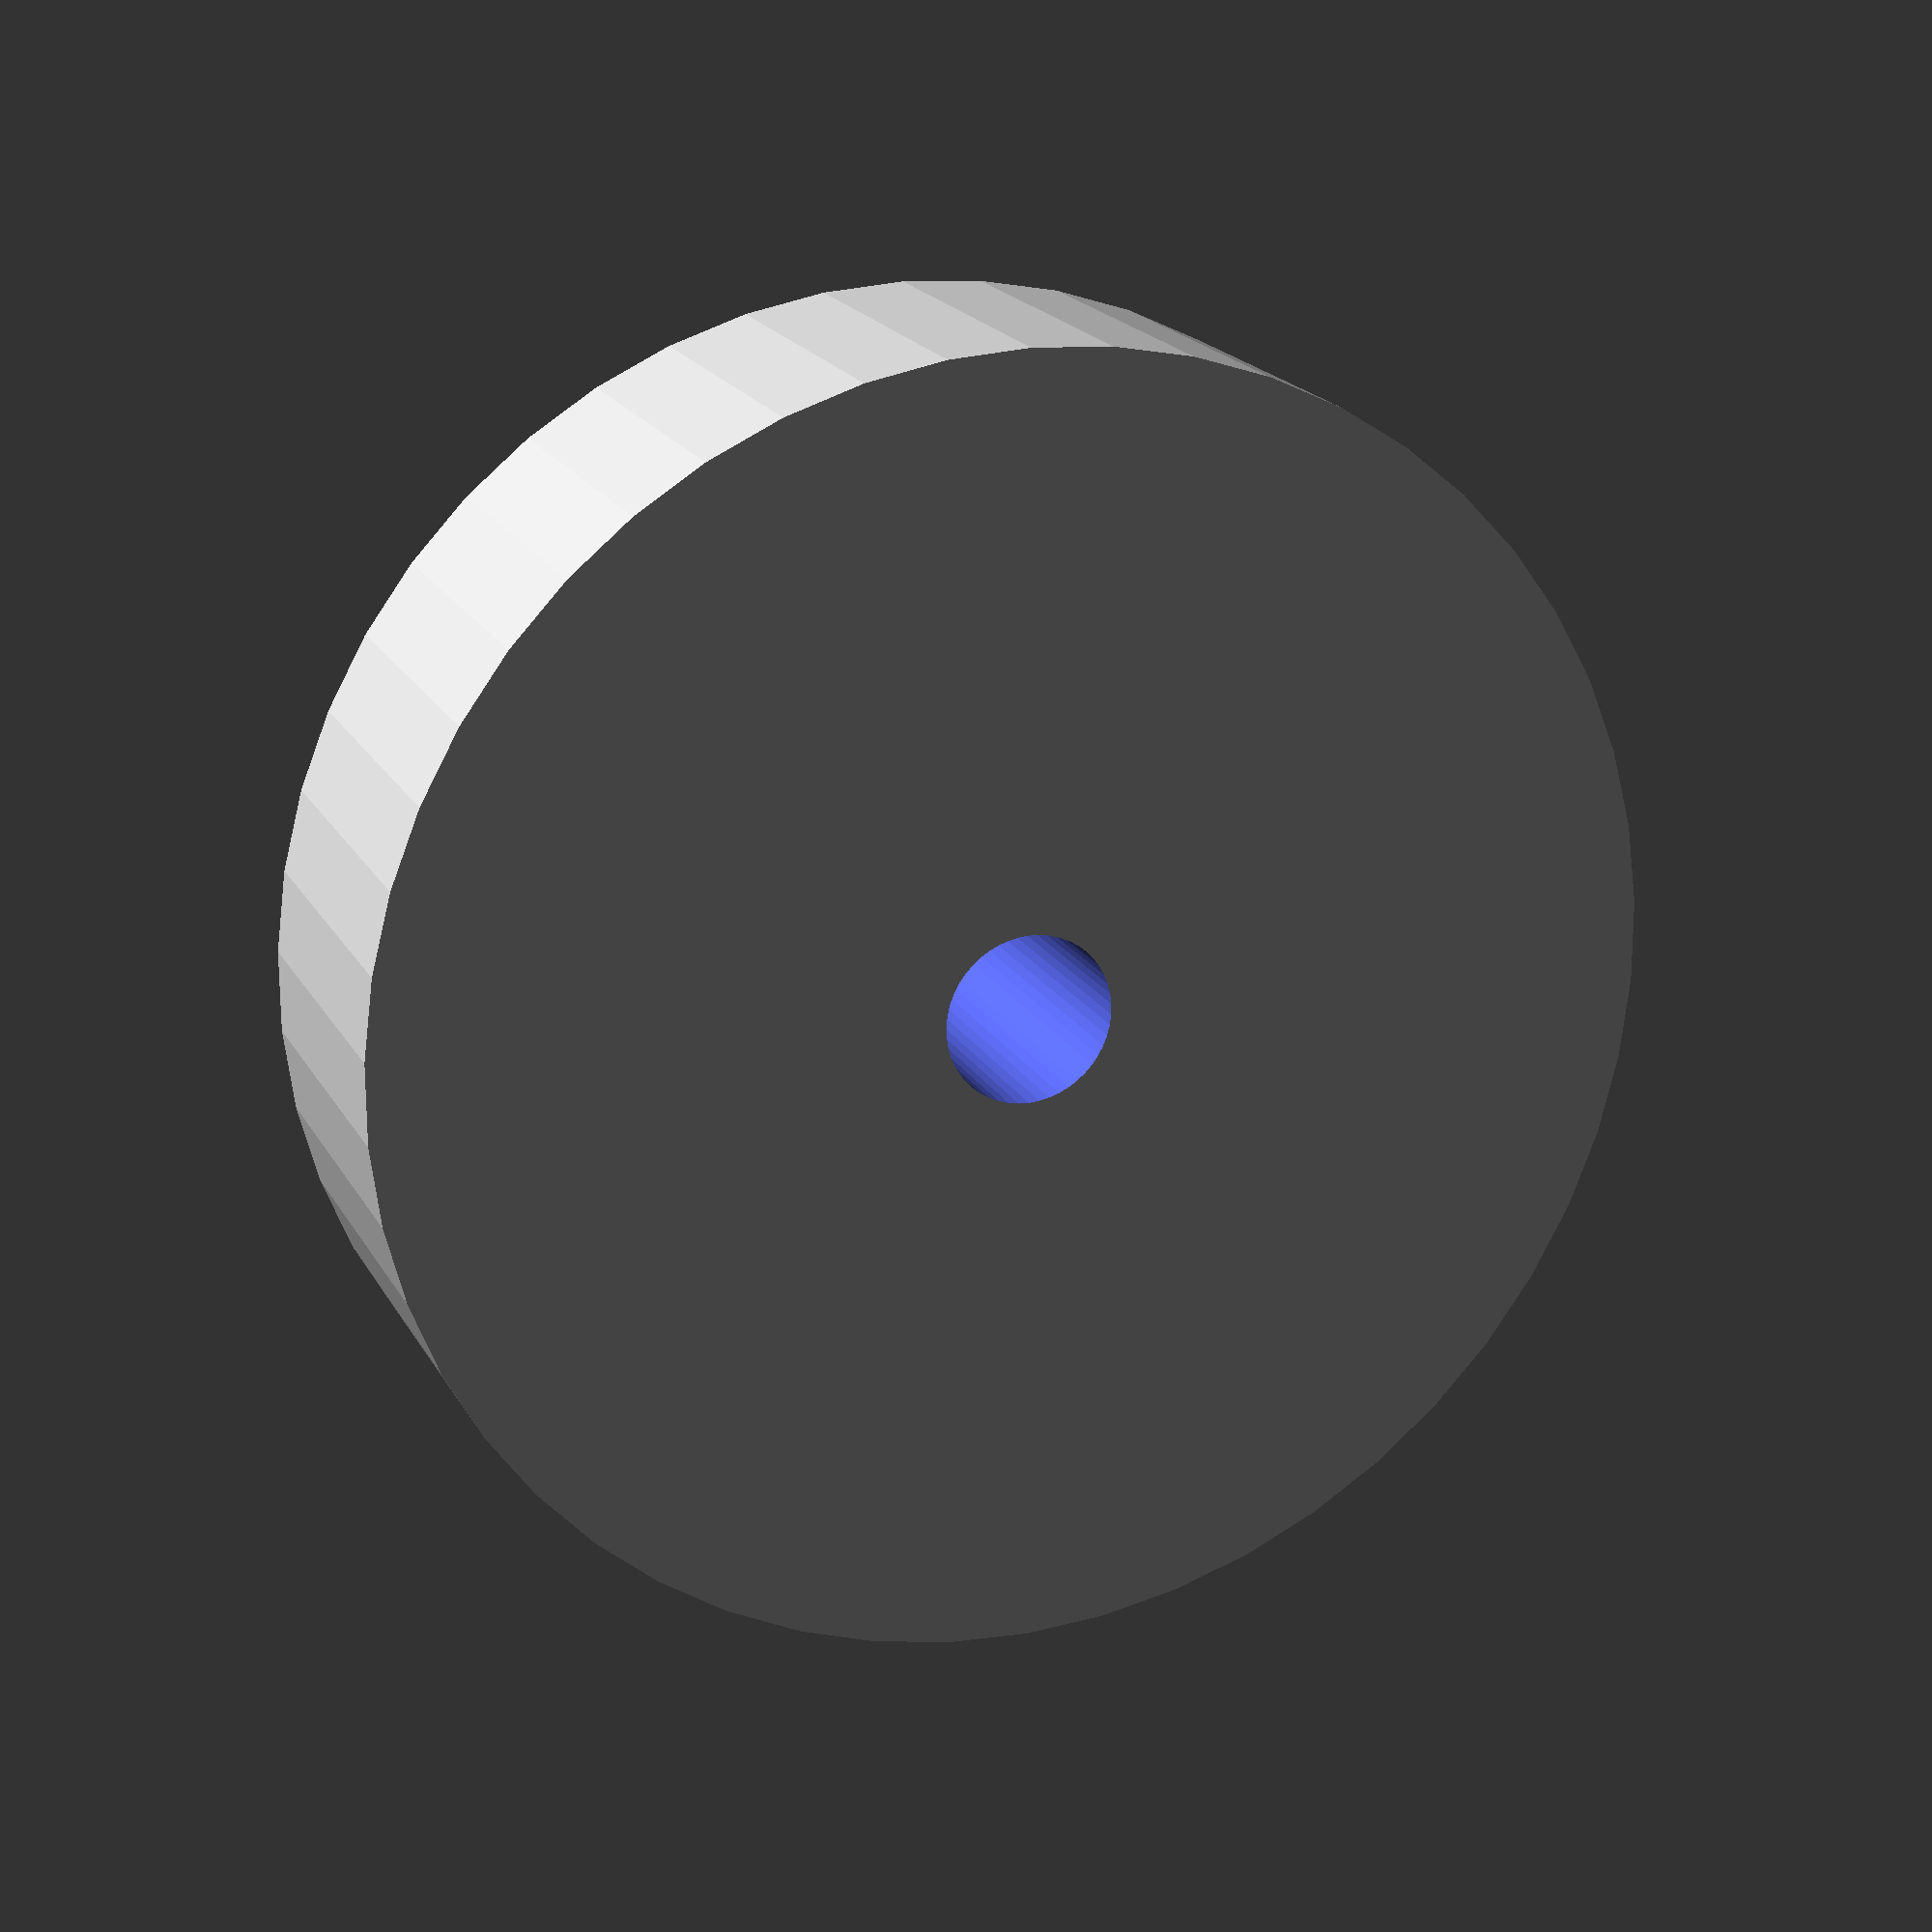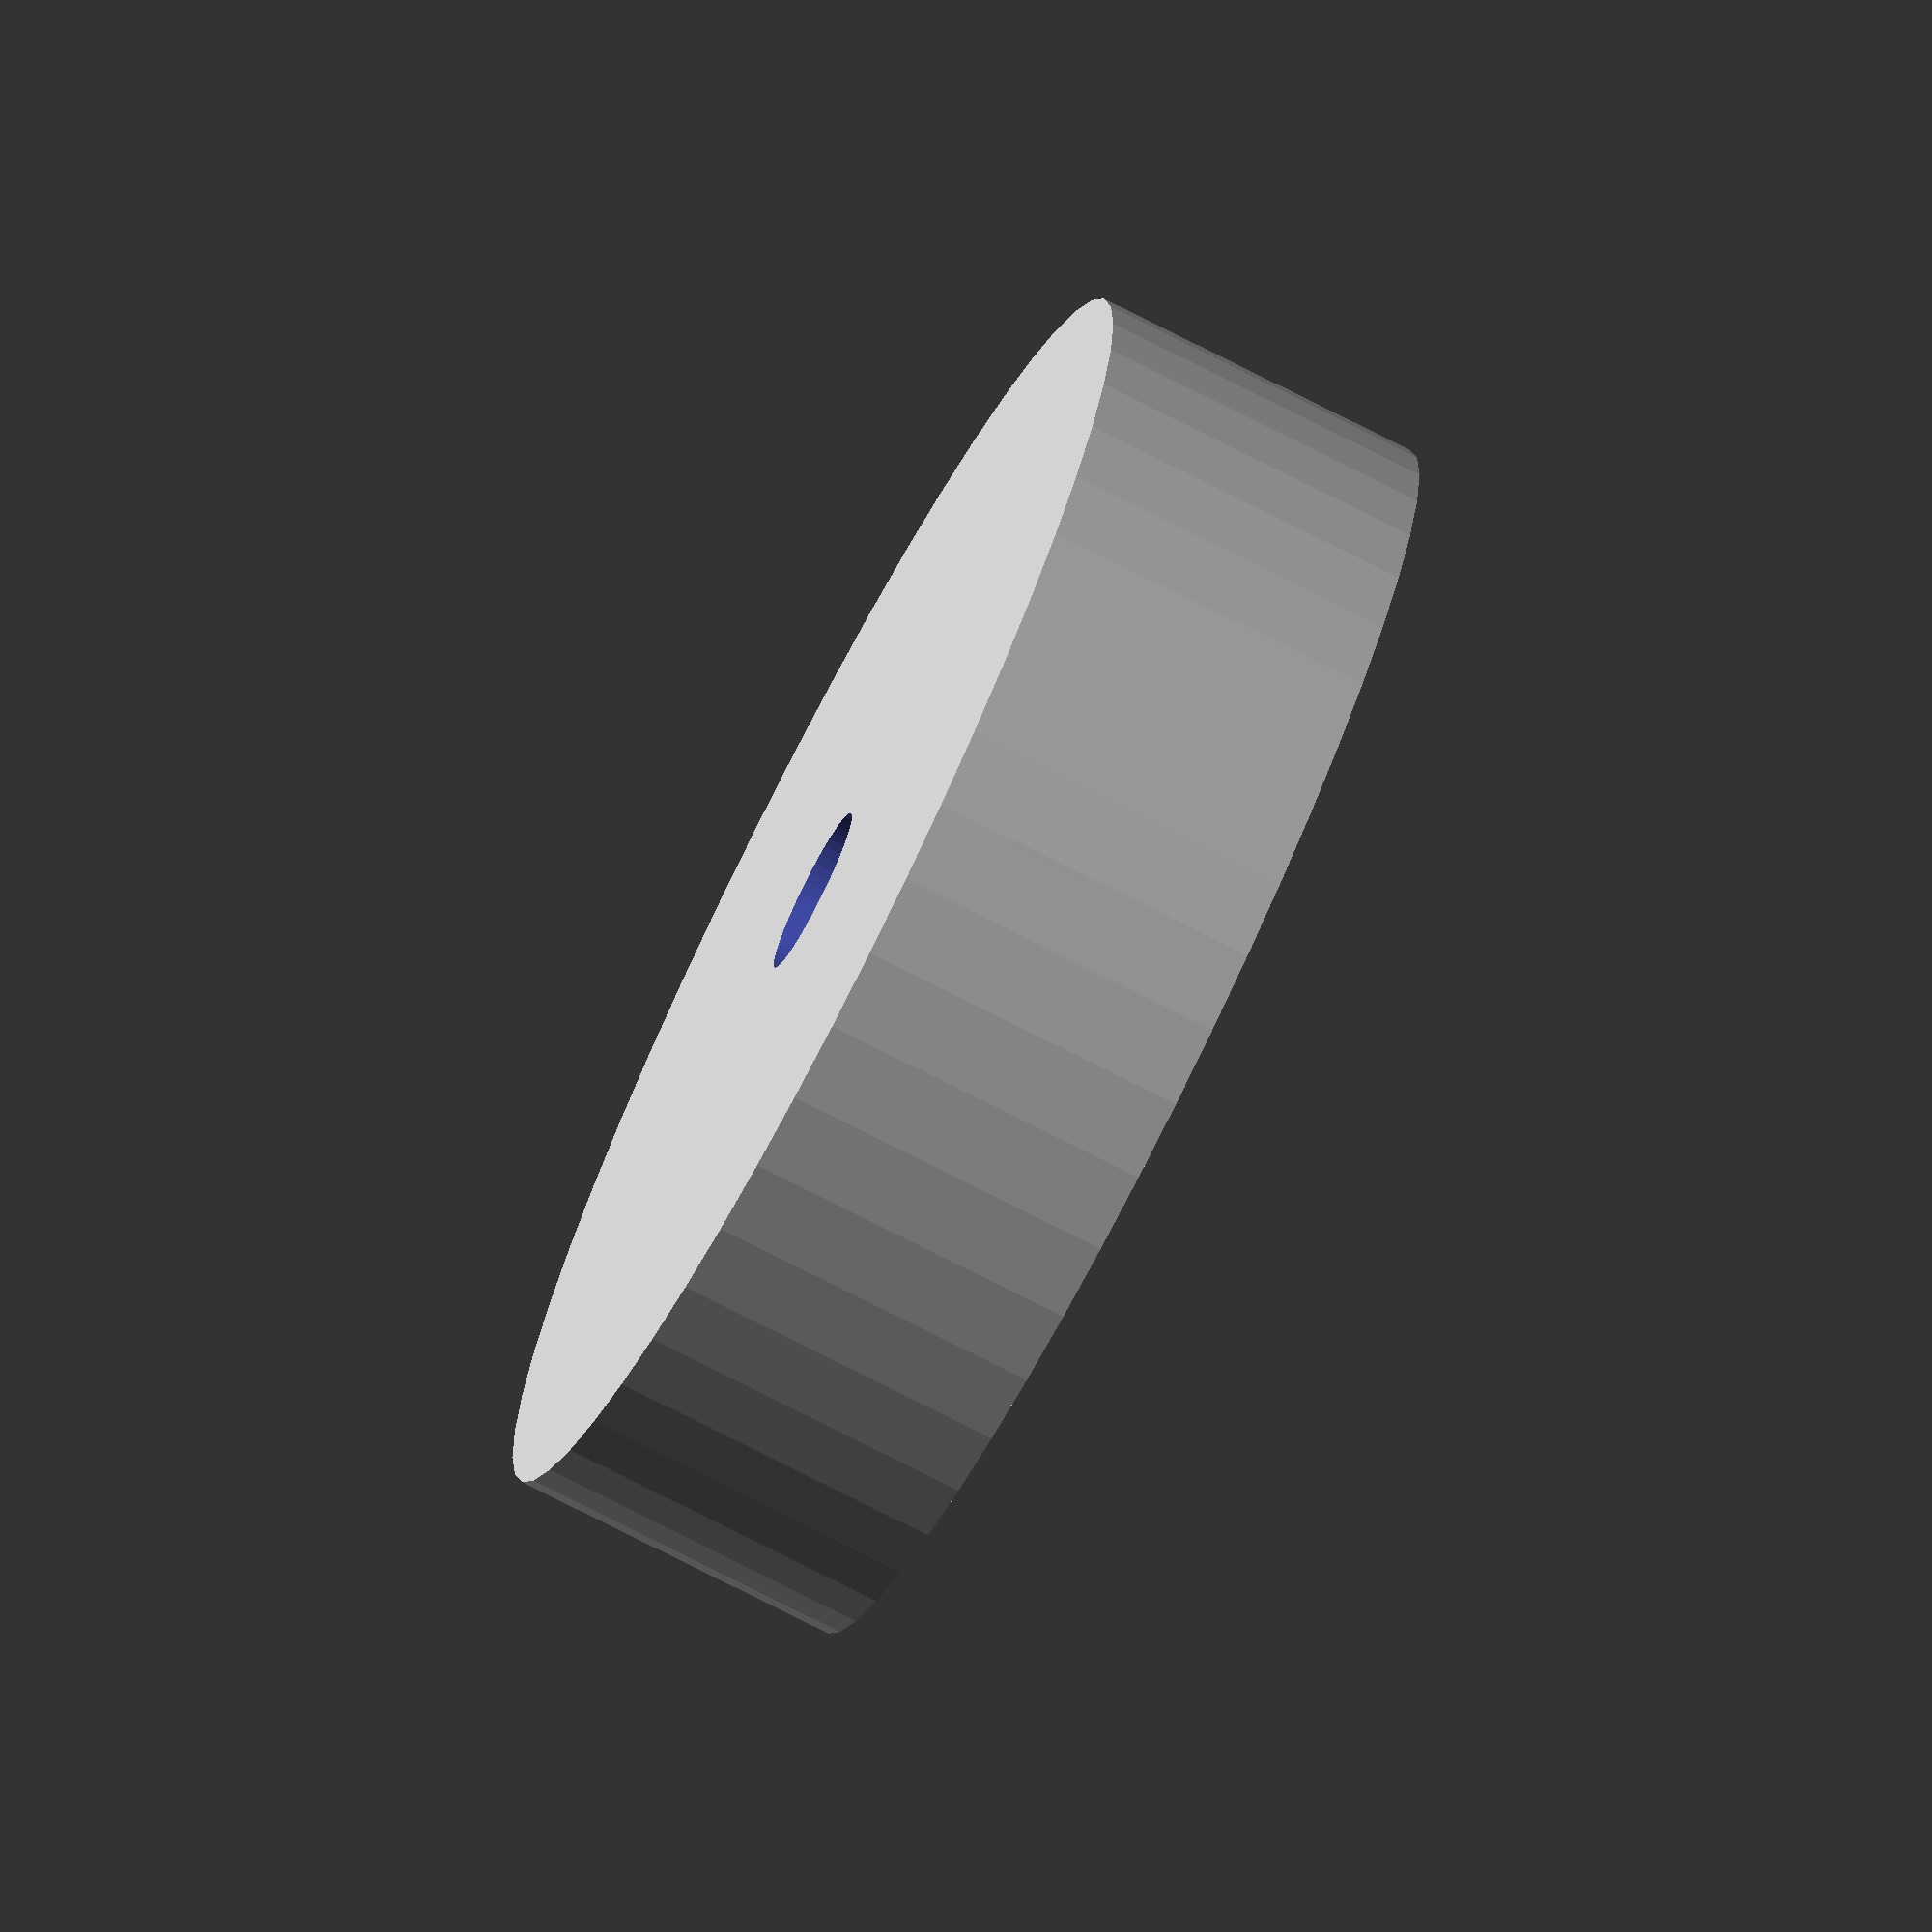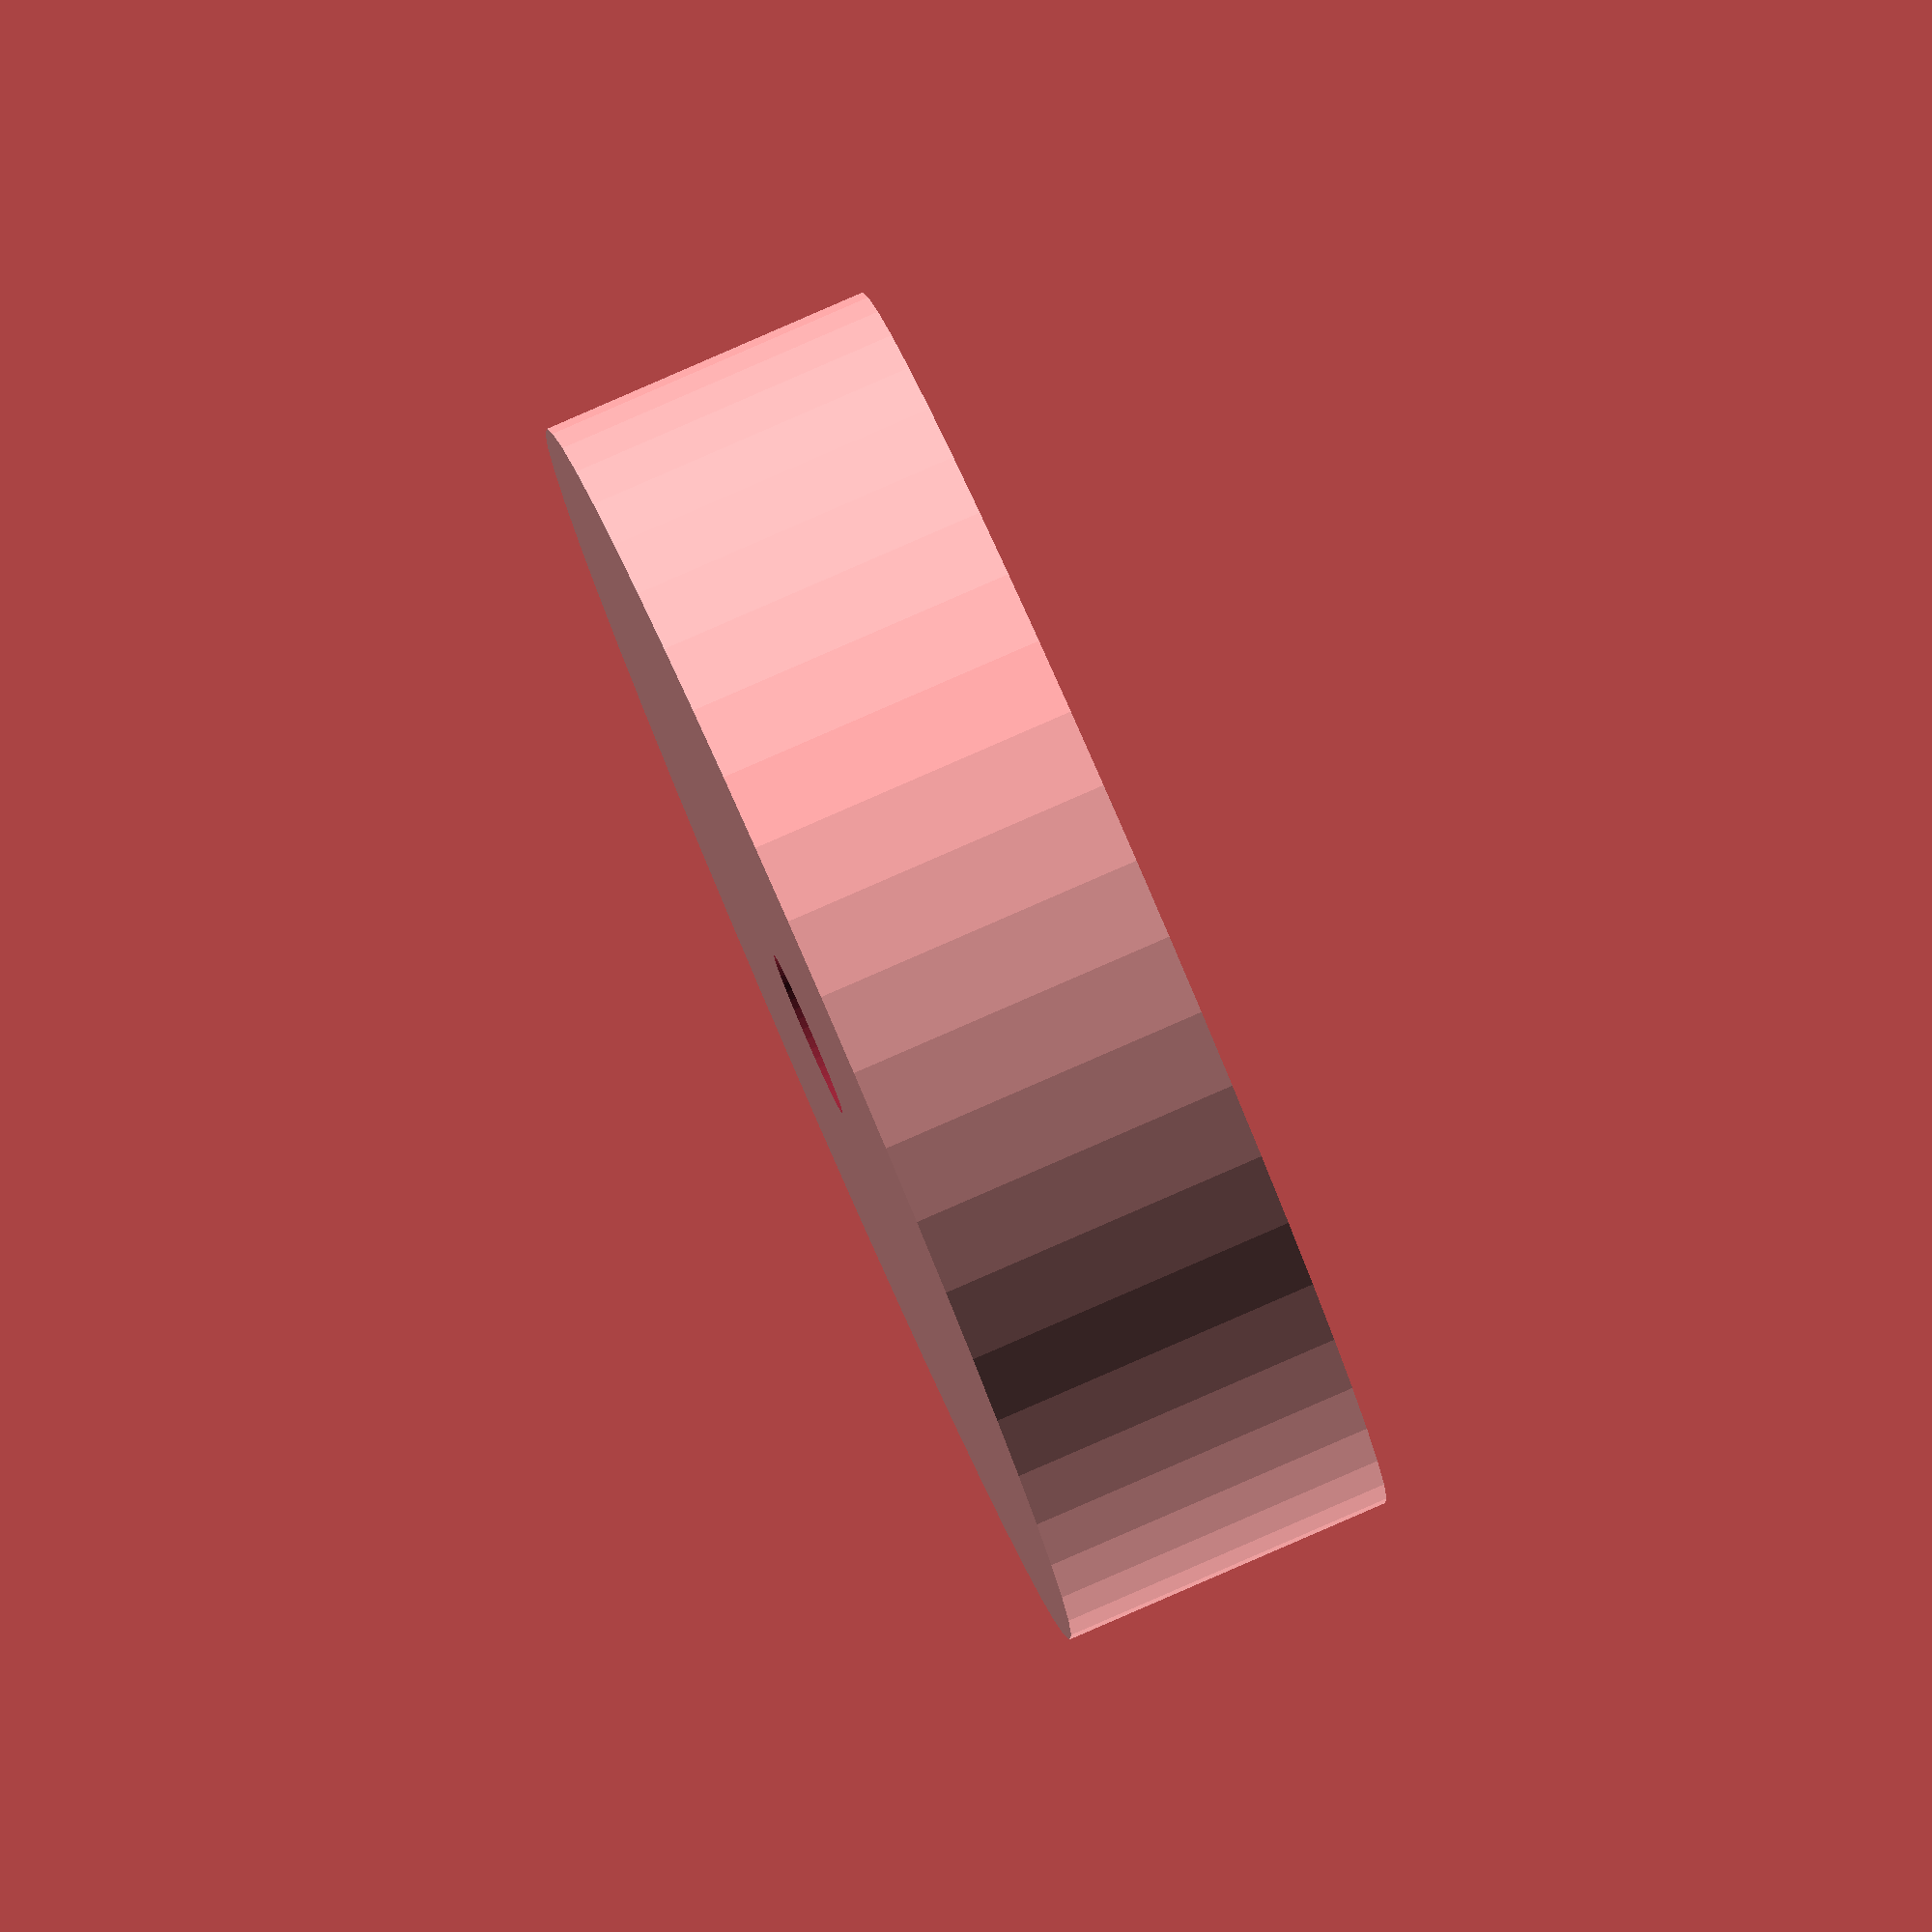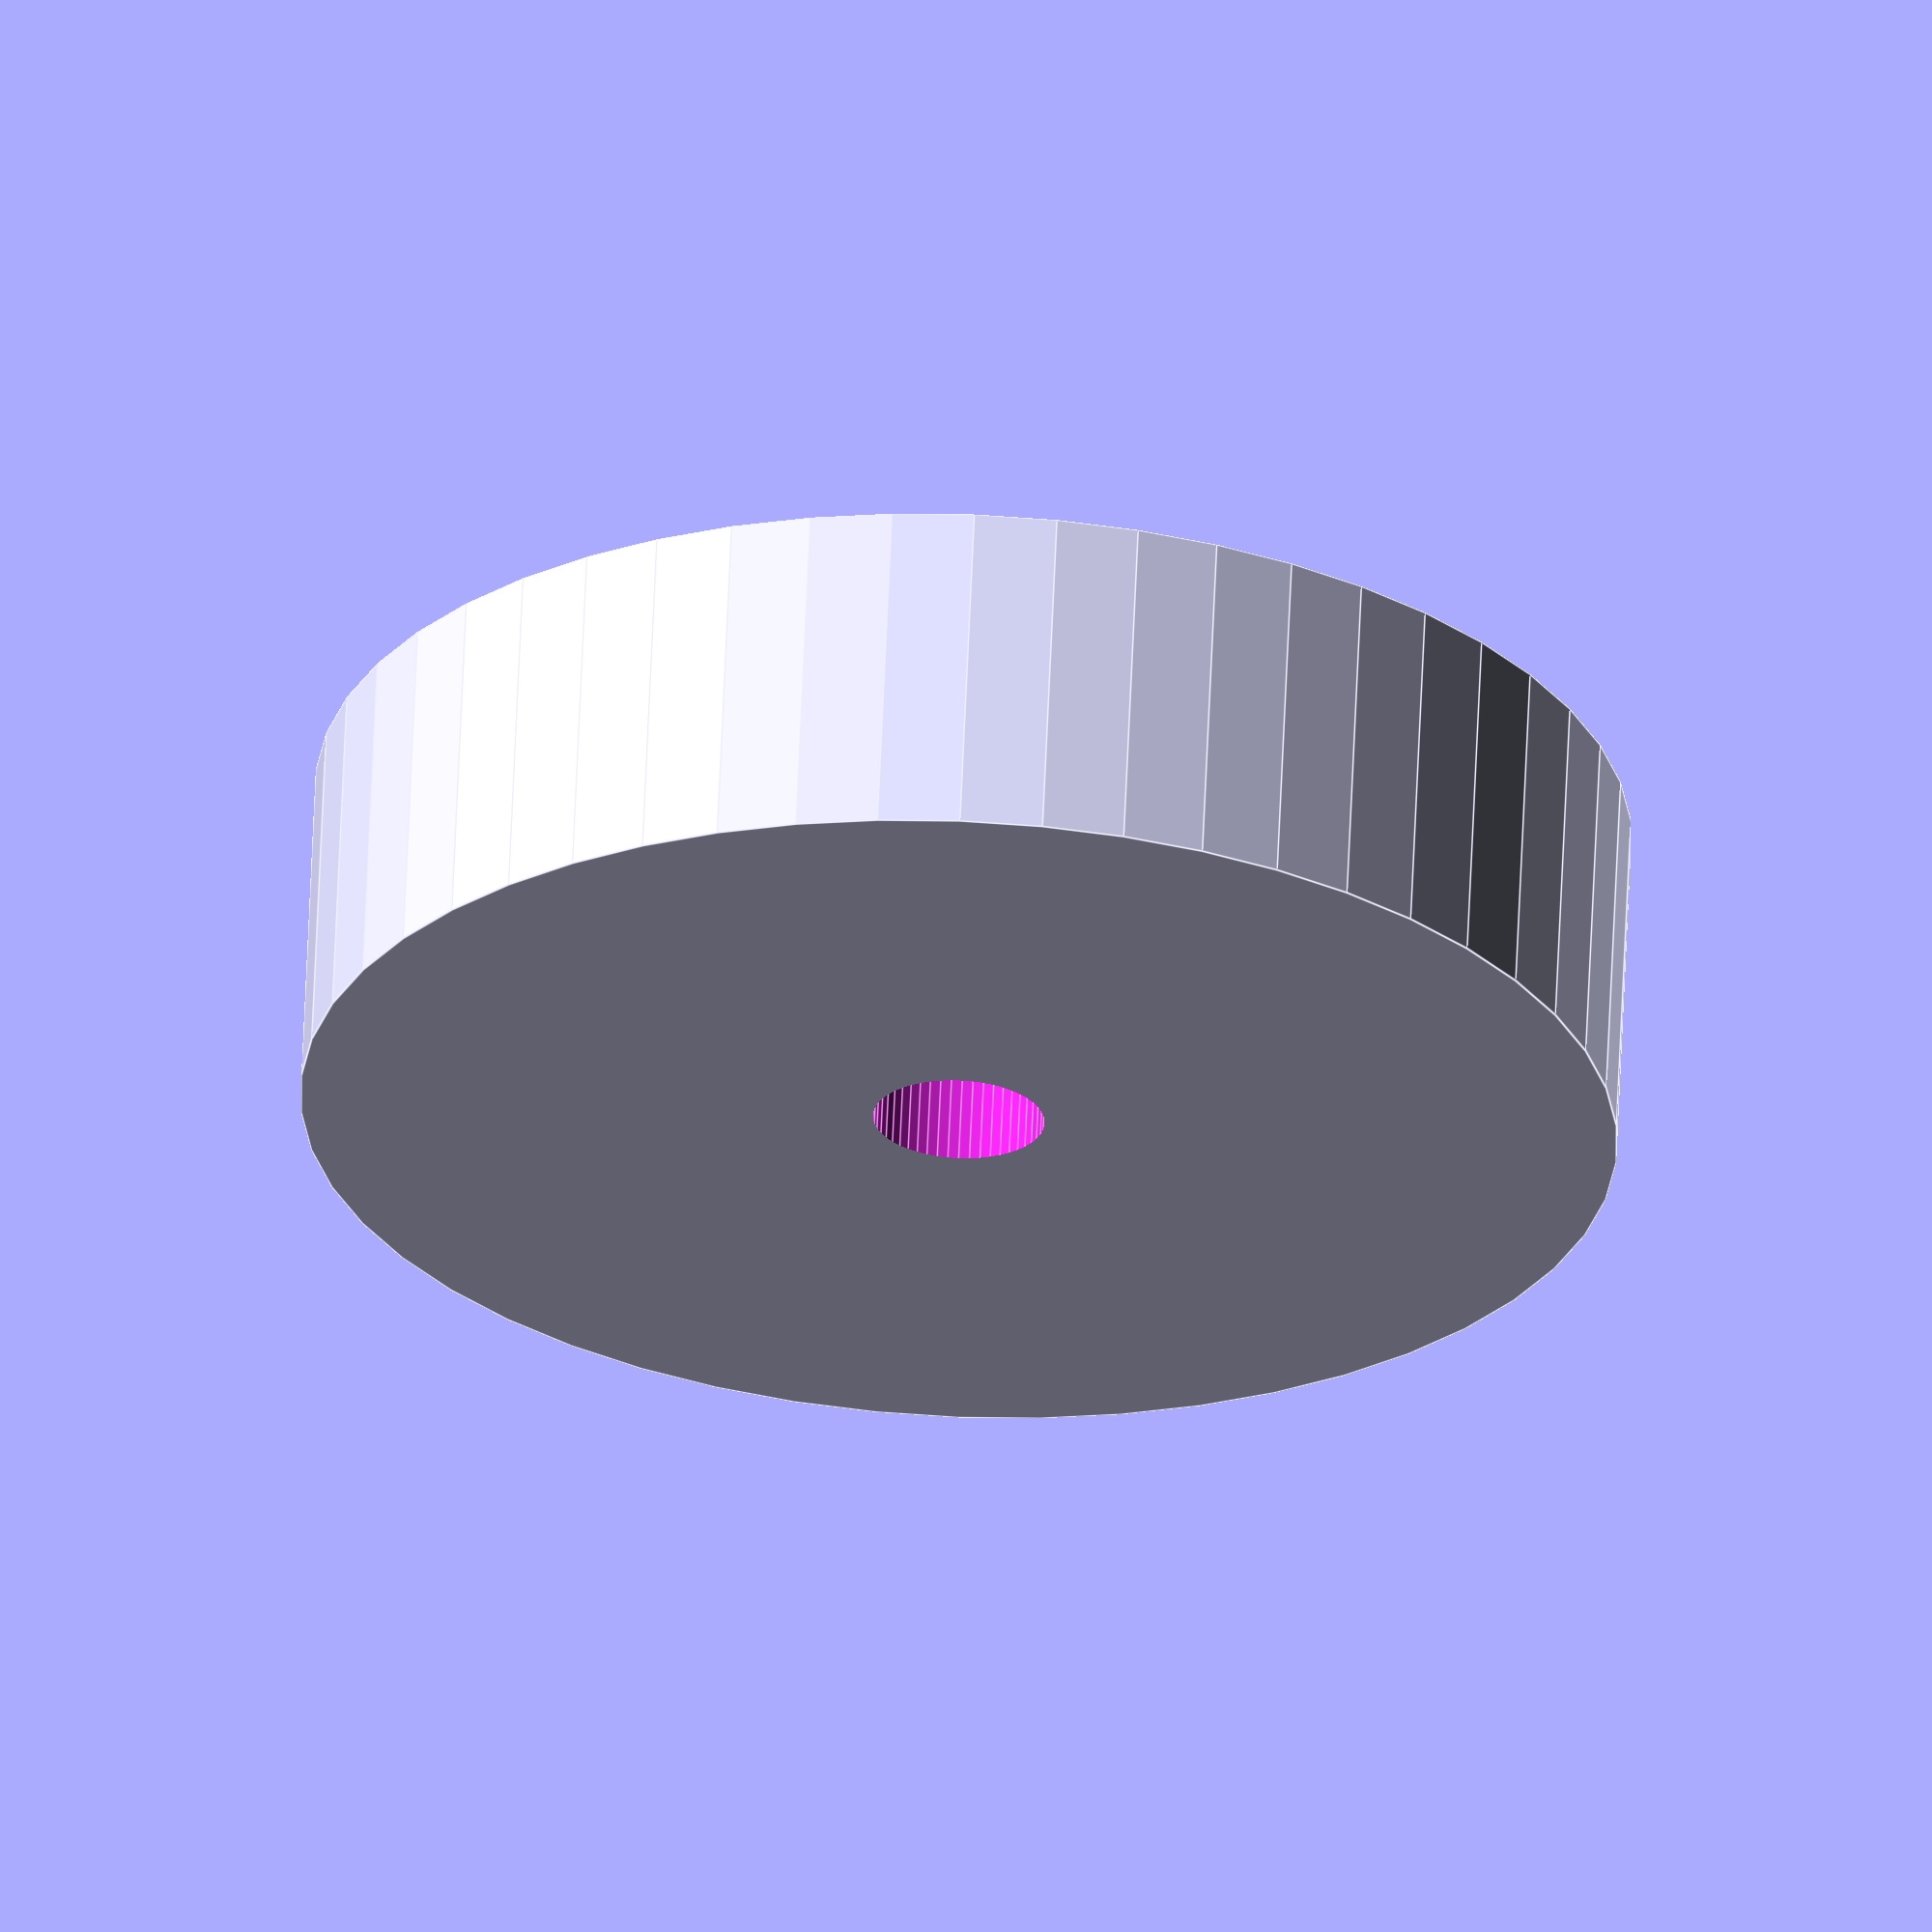
<openscad>
$fn = 50;


difference() {
	union() {
		translate(v = [0, 0, -6.0000000000]) {
			cylinder(h = 12, r = 23.0000000000);
		}
	}
	union() {
		translate(v = [0, 0, -100.0000000000]) {
			cylinder(h = 200, r = 3.0000000000);
		}
	}
}
</openscad>
<views>
elev=161.1 azim=356.5 roll=20.9 proj=p view=solid
elev=74.8 azim=252.1 roll=242.9 proj=o view=solid
elev=275.8 azim=29.6 roll=246.5 proj=o view=wireframe
elev=296.9 azim=104.5 roll=2.4 proj=o view=edges
</views>
